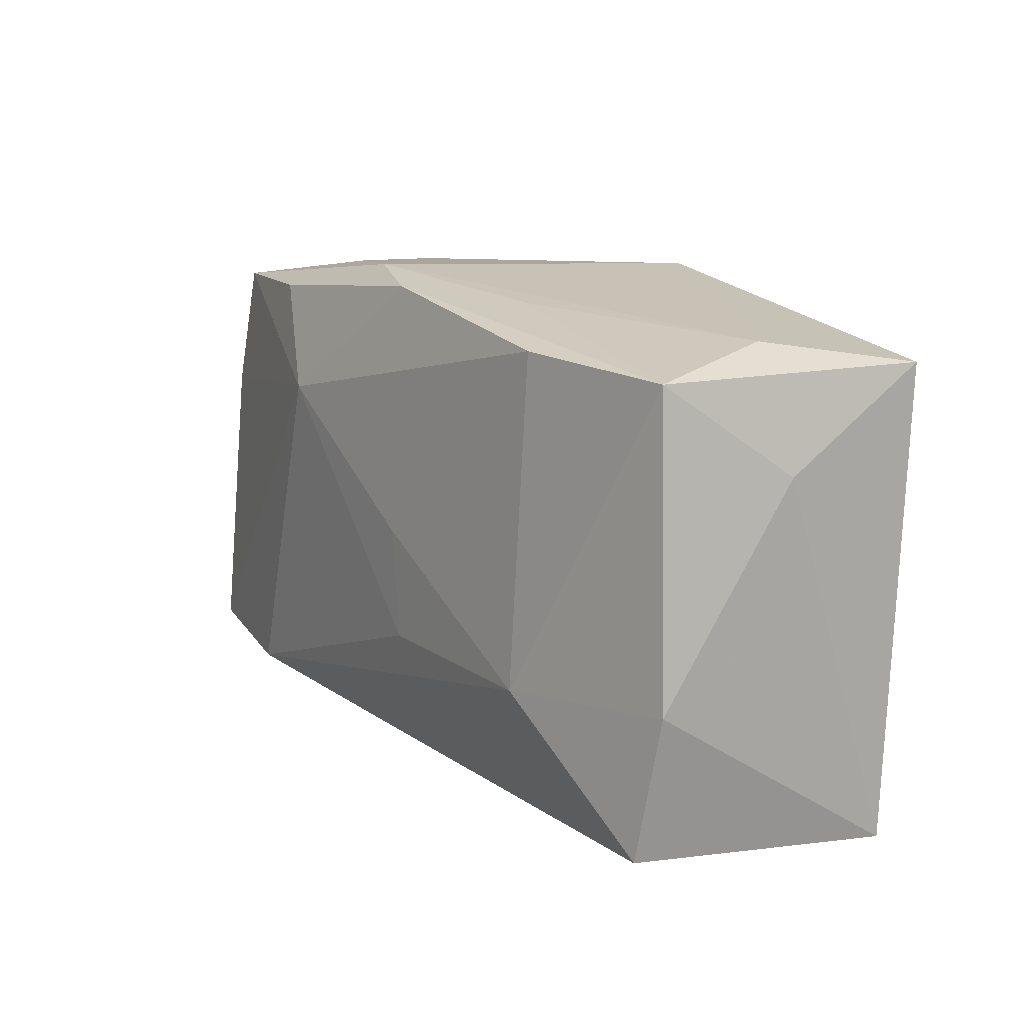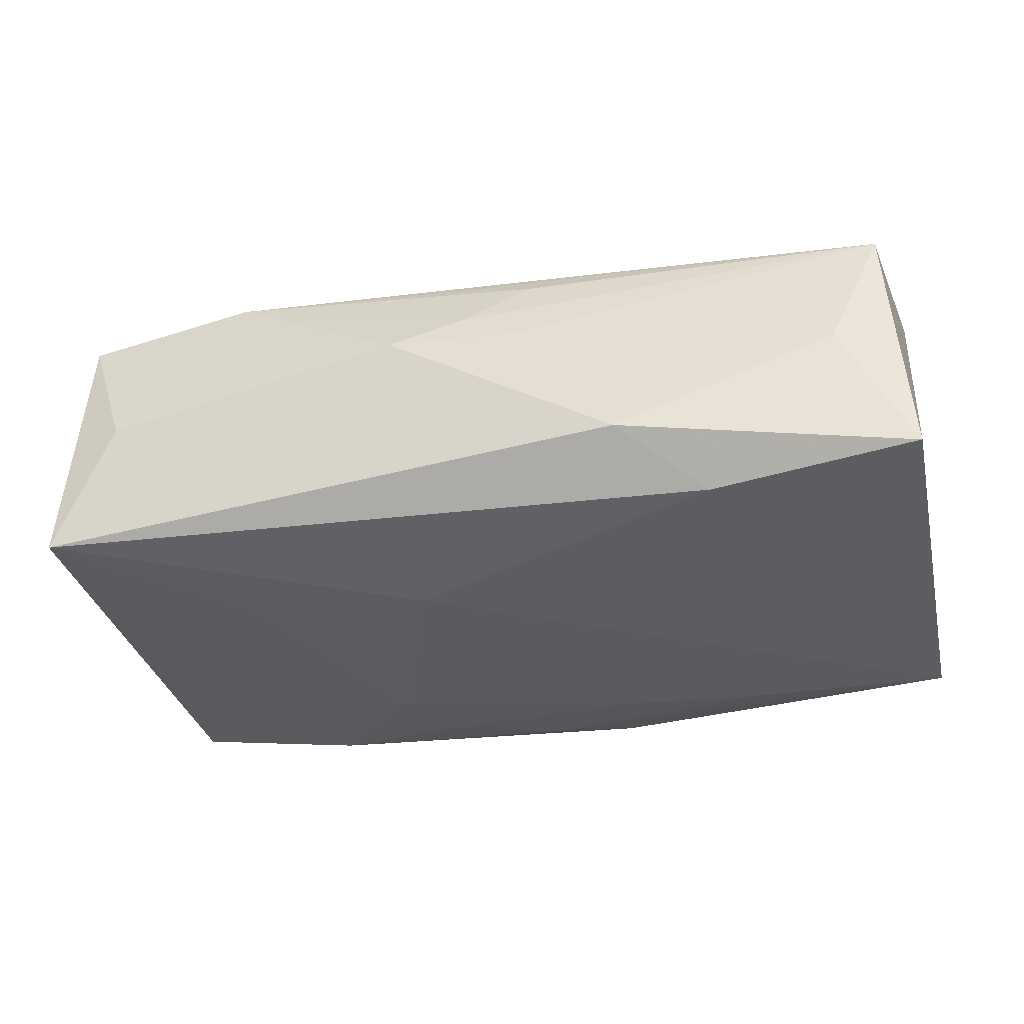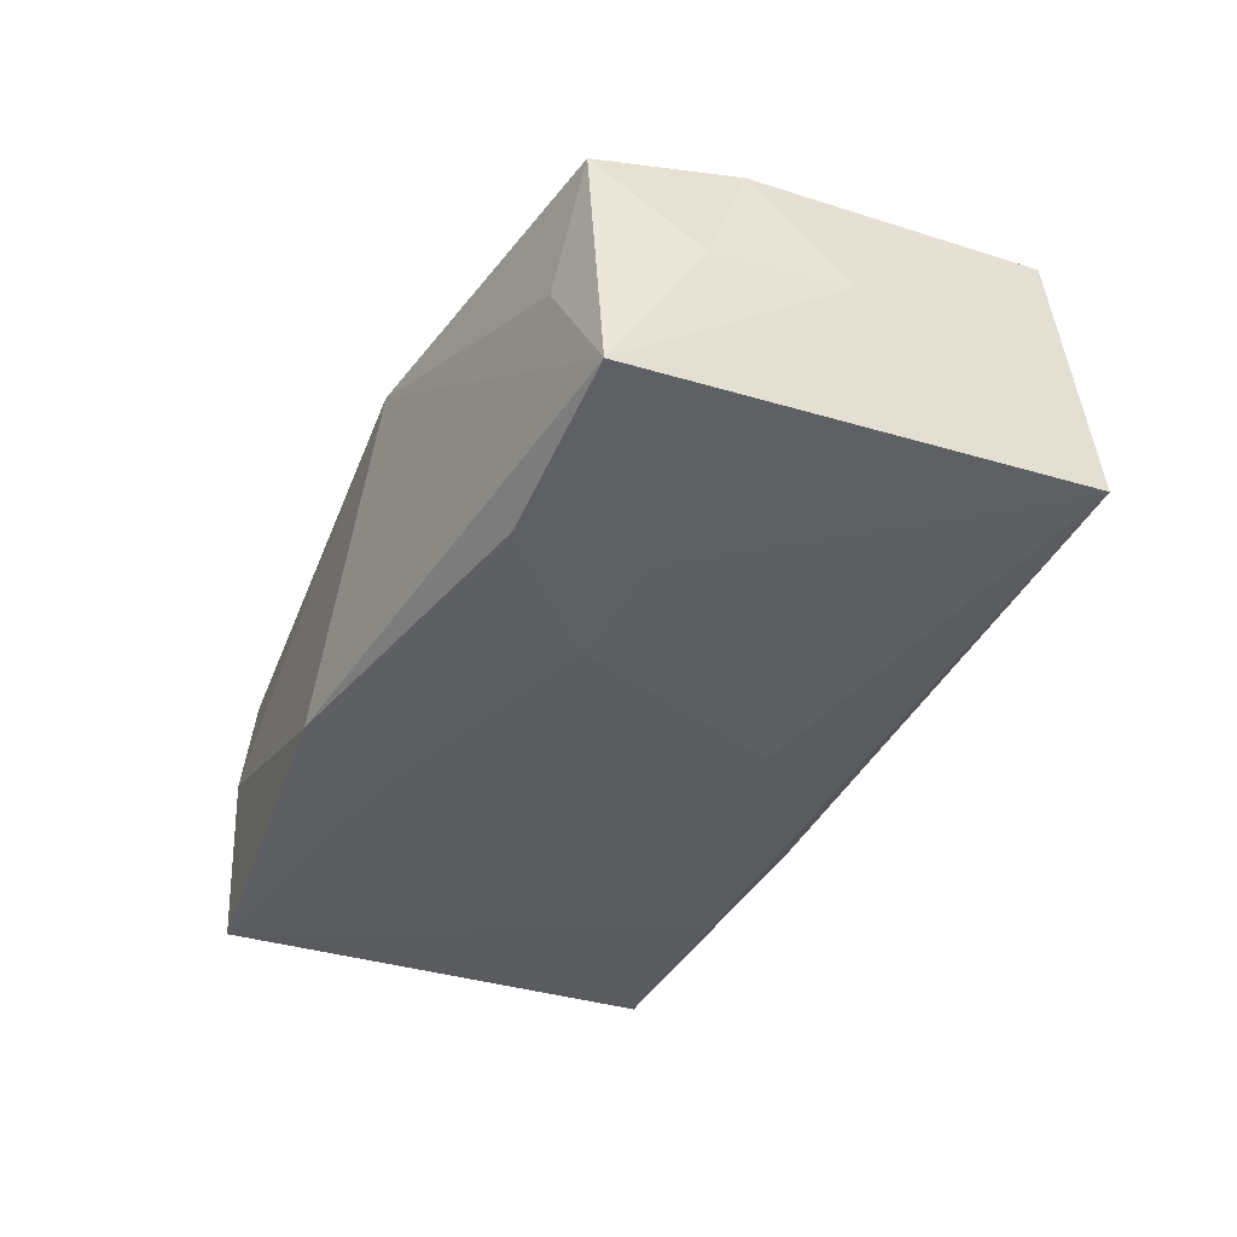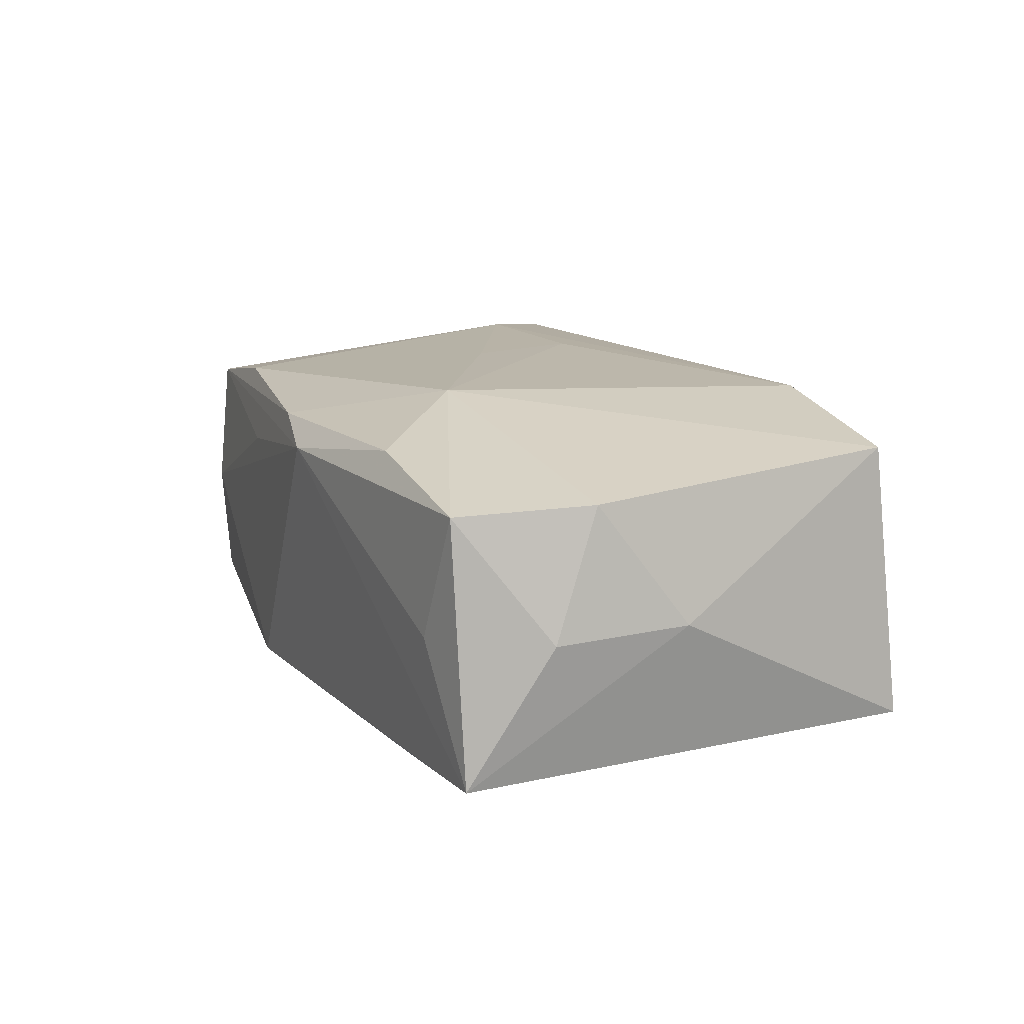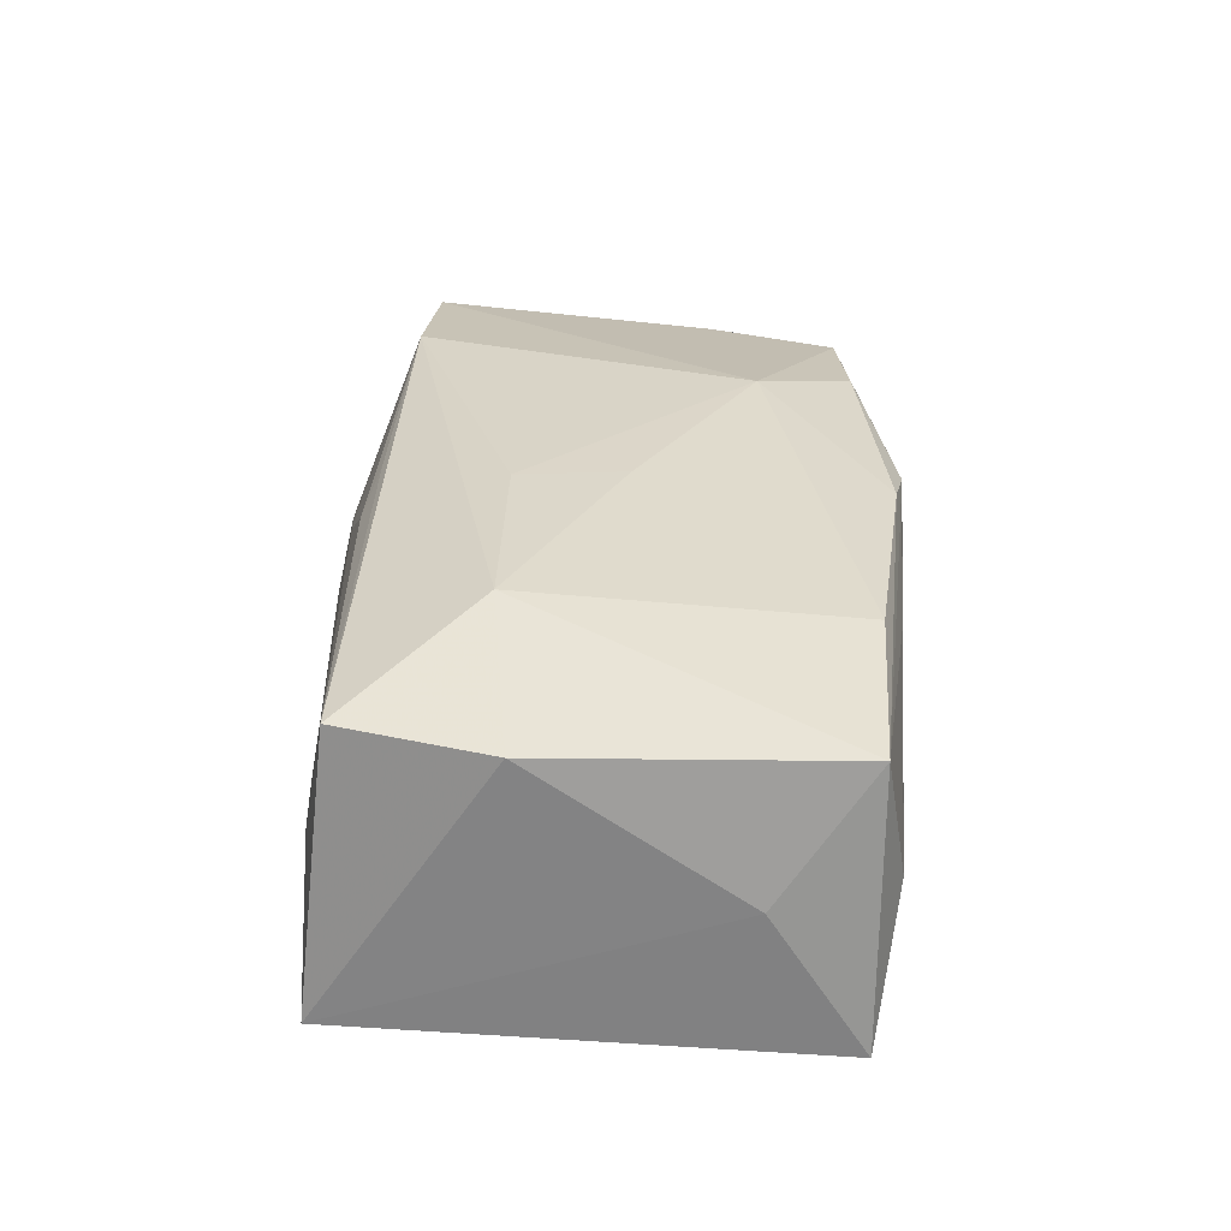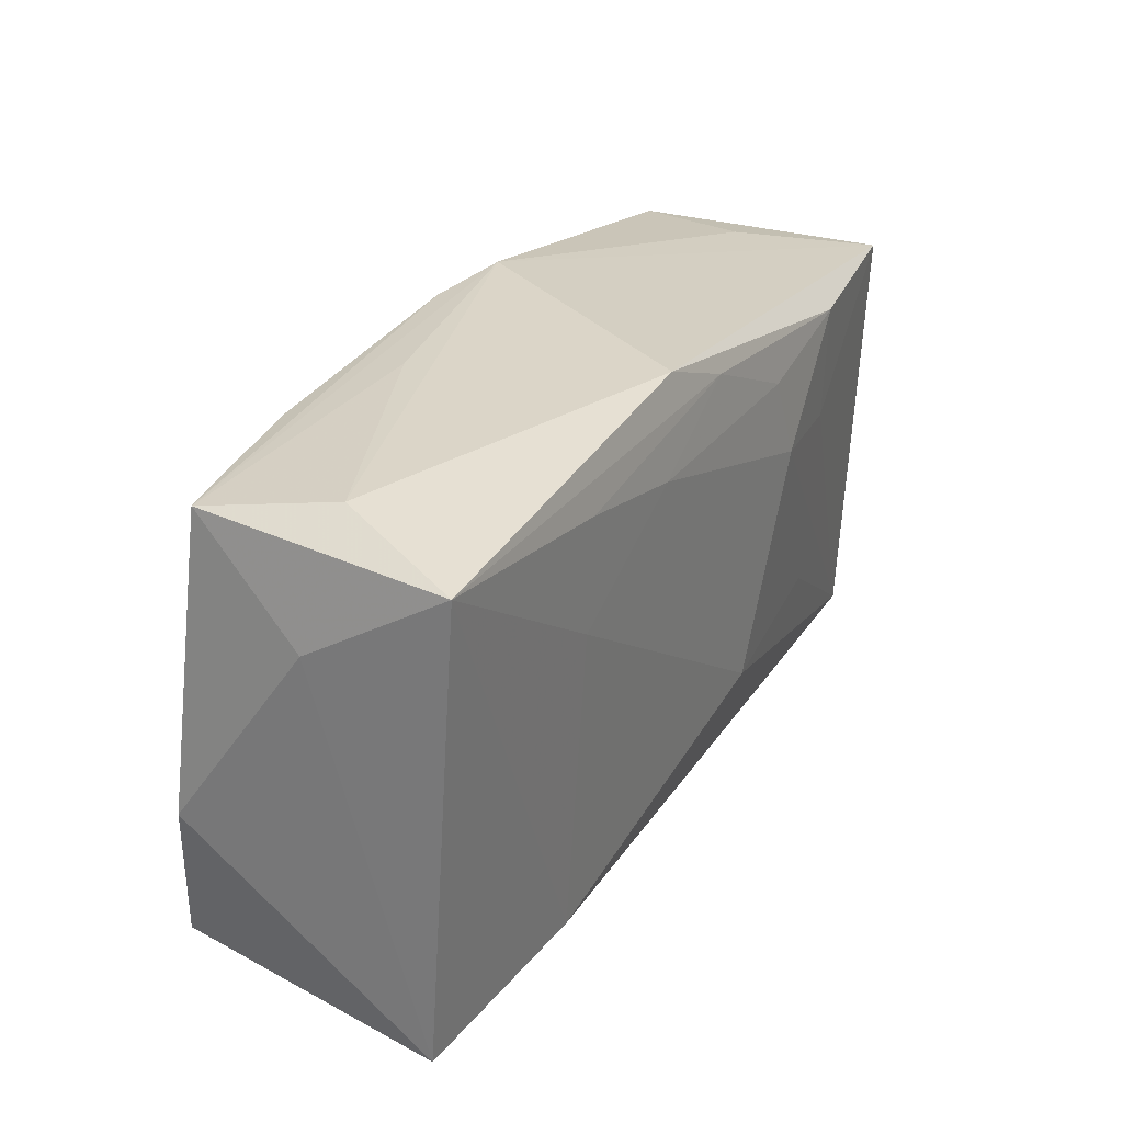
<metadata>
{"format":"obj","ext":"obj","renderer":"f3d","projection":"perspective","resolution":1024,"background":"white","views":[{"elev":15.1,"azim":58.6,"up":"+Y"},{"elev":-32.0,"azim":13.7,"up":"+Z"},{"elev":-38.8,"azim":-115.1,"up":"+Z"},{"elev":14.5,"azim":-111.4,"up":"+Z"},{"elev":28.4,"azim":92.3,"up":"+Z"},{"elev":28.6,"azim":118.9,"up":"+Y"}]}
</metadata>
<code>
v -0.02098 0.01863 0.01185
v -0.0002739 0.02115 0.01119
v -0.03886 0.000146 0.0003661
v 0.03179 -0.01964 0.0009754
v 0.03608 -0.01735 0.01176
v 0.005745 -0.01907 0.01122
v 0.0134 -0.0227 -0.007221
v 0.01951 0.01644 -0.01362
v -0.03813 0.01085 -0.0003255
v -0.03695 0.007044 0.01006
v -0.03259 -0.01974 0.00158
v 0.008912 0.01454 -0.01404
v 0.03779 -0.01975 -0.01062
v -0.02185 0.00745 -0.01348
v -0.02204 -0.01758 0.01485
v 0.03744 0.0109 -0.001032
v 0.02016 0.007231 -0.01343
v 0.005259 -0.007774 0.01485
v -0.03069 0.01884 -0.000906
v 0.01228 0.021 0.006356
v 0.03206 0.02019 -0.001576
v -0.006419 -0.02166 0.005243
v 0.03772 -0.005624 0.01054
v 0.003949 0.001105 0.01465
v -0.03435 0.0179 0.00947
v 0.02234 -0.007538 0.01427
v -0.0002393 -0.01808 0.01296
v 0.006348 0.02212 -0.01291
v -0.006143 -0.009901 -0.01411
v -0.03779 -0.01931 -0.009671
v -0.0005053 0.01945 -0.01369
v -0.03658 -0.01739 0.01244
v -0.03662 0.01759 -0.01168
v -0.02177 -0.008801 -0.0124
v -0.01336 0.01061 0.01485
v 0.03711 0.01833 -0.01286
v 0.005629 -0.02105 0.004988
v -0.01274 0.008076 -0.01473
v 0.02058 -0.0186 -0.01203
v -0.0002897 -0.02077 0.007427
v -0.01023 0.015 -0.01431
v 0.03487 0.0185 0.00912
v -0.006713 0.02212 0.009404
v 0.02076 0.01893 0.01163
v -0.02157 0.01727 -0.01393
f 28 33 43
f 15 5 26
f 23 5 13
f 23 26 5
f 4 7 13
f 13 5 4
f 4 5 7
f 22 30 7
f 45 33 28
f 34 38 29
f 29 30 34
f 34 30 38
f 13 7 39
f 7 30 39
f 39 30 29
f 29 17 39
f 39 36 13
f 39 17 36
f 32 15 35
f 35 10 32
f 32 22 15
f 25 10 35
f 33 30 3
f 30 32 3
f 3 32 10
f 35 15 18
f 15 26 18
f 26 23 42
f 7 5 37
f 37 22 7
f 28 36 31
f 31 45 28
f 38 30 14
f 14 45 38
f 14 30 33
f 33 45 14
f 30 22 11
f 11 32 30
f 22 32 11
f 19 43 33
f 33 25 19
f 19 25 43
f 1 25 35
f 43 25 1
f 33 3 9
f 9 3 10
f 9 25 33
f 10 25 9
f 35 18 24
f 24 18 26
f 36 42 16
f 16 42 23
f 13 36 16
f 16 23 13
f 21 36 28
f 21 42 36
f 28 43 21
f 27 5 15
f 15 6 27
f 27 6 5
f 5 6 40
f 40 37 5
f 22 37 40
f 15 22 40
f 40 6 15
f 29 38 12
f 12 17 29
f 26 42 44
f 35 24 44
f 44 24 26
f 43 42 20
f 20 21 43
f 42 21 20
f 41 12 38
f 31 12 41
f 38 45 41
f 45 31 41
f 36 17 8
f 17 12 8
f 8 31 36
f 8 12 31
f 43 1 2
f 2 42 43
f 2 44 42
f 2 1 35
f 35 44 2

</code>
